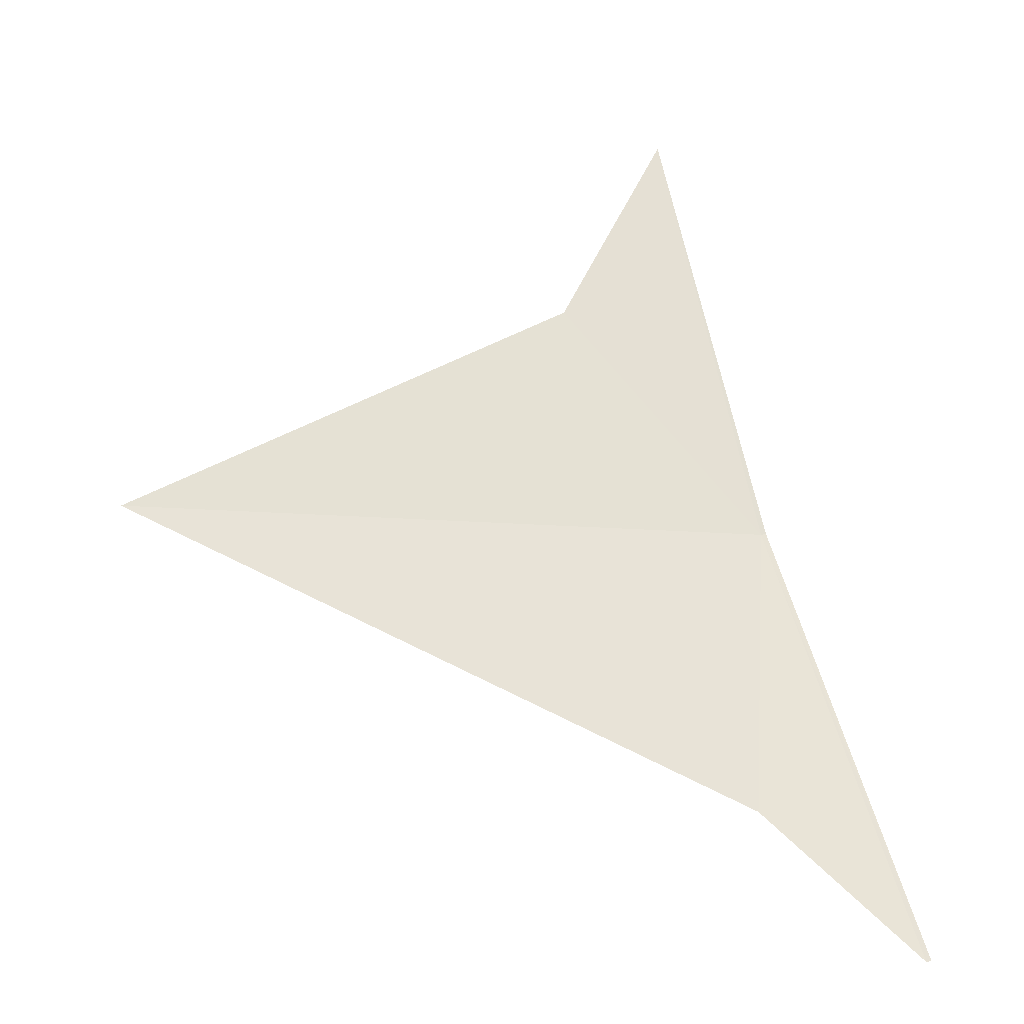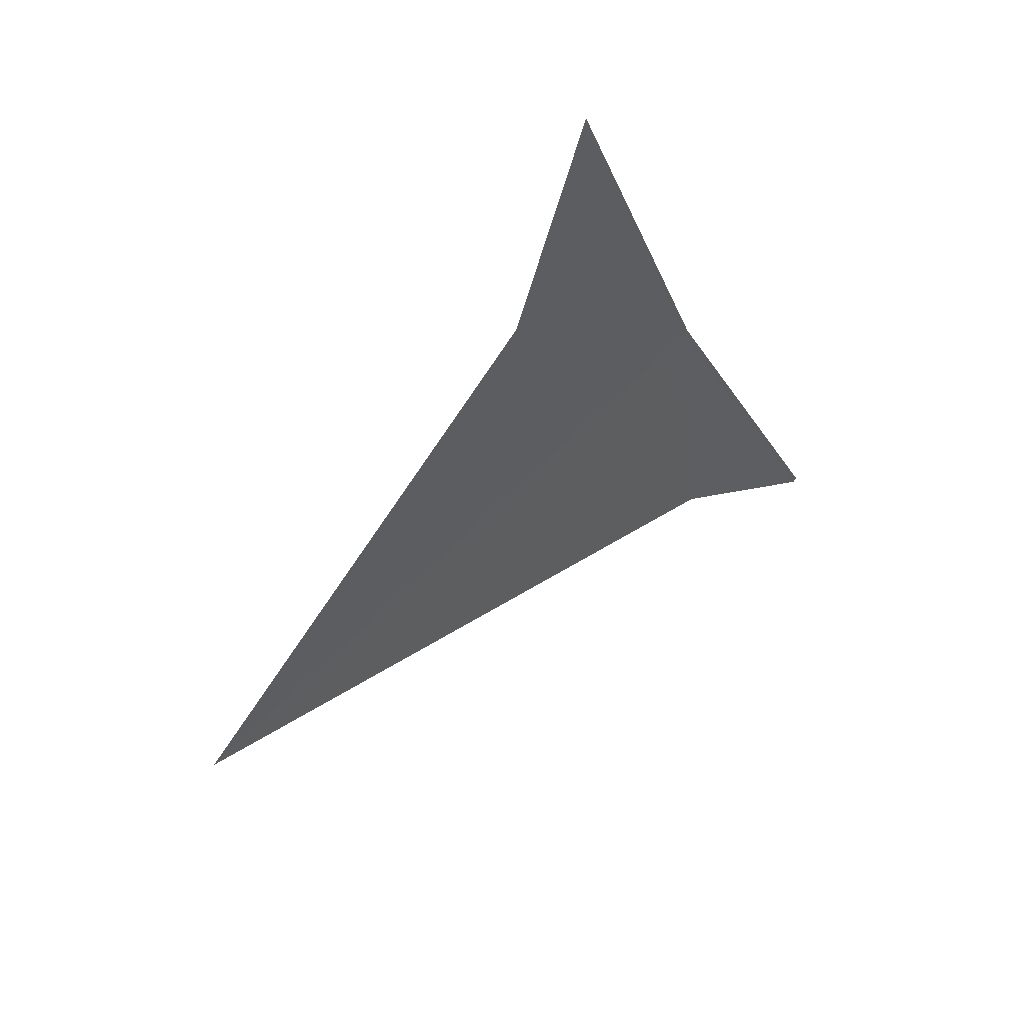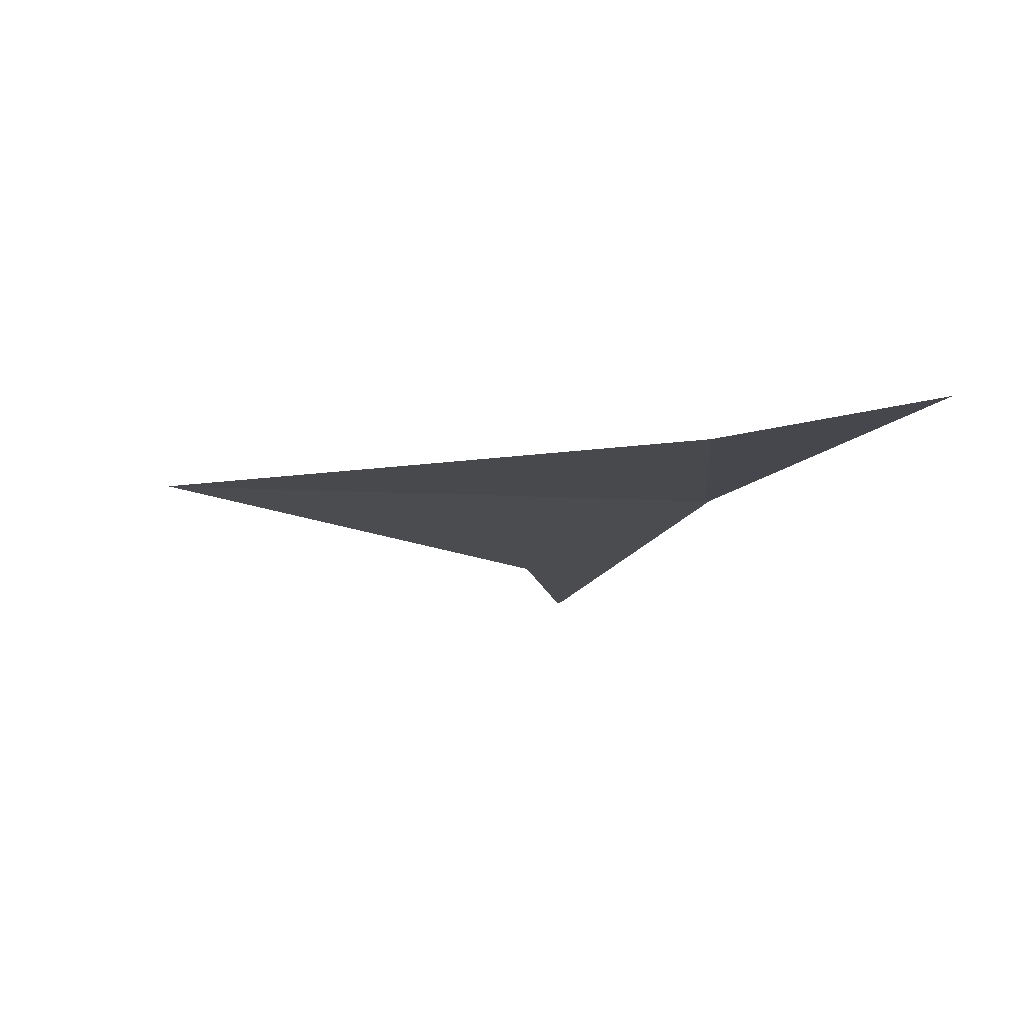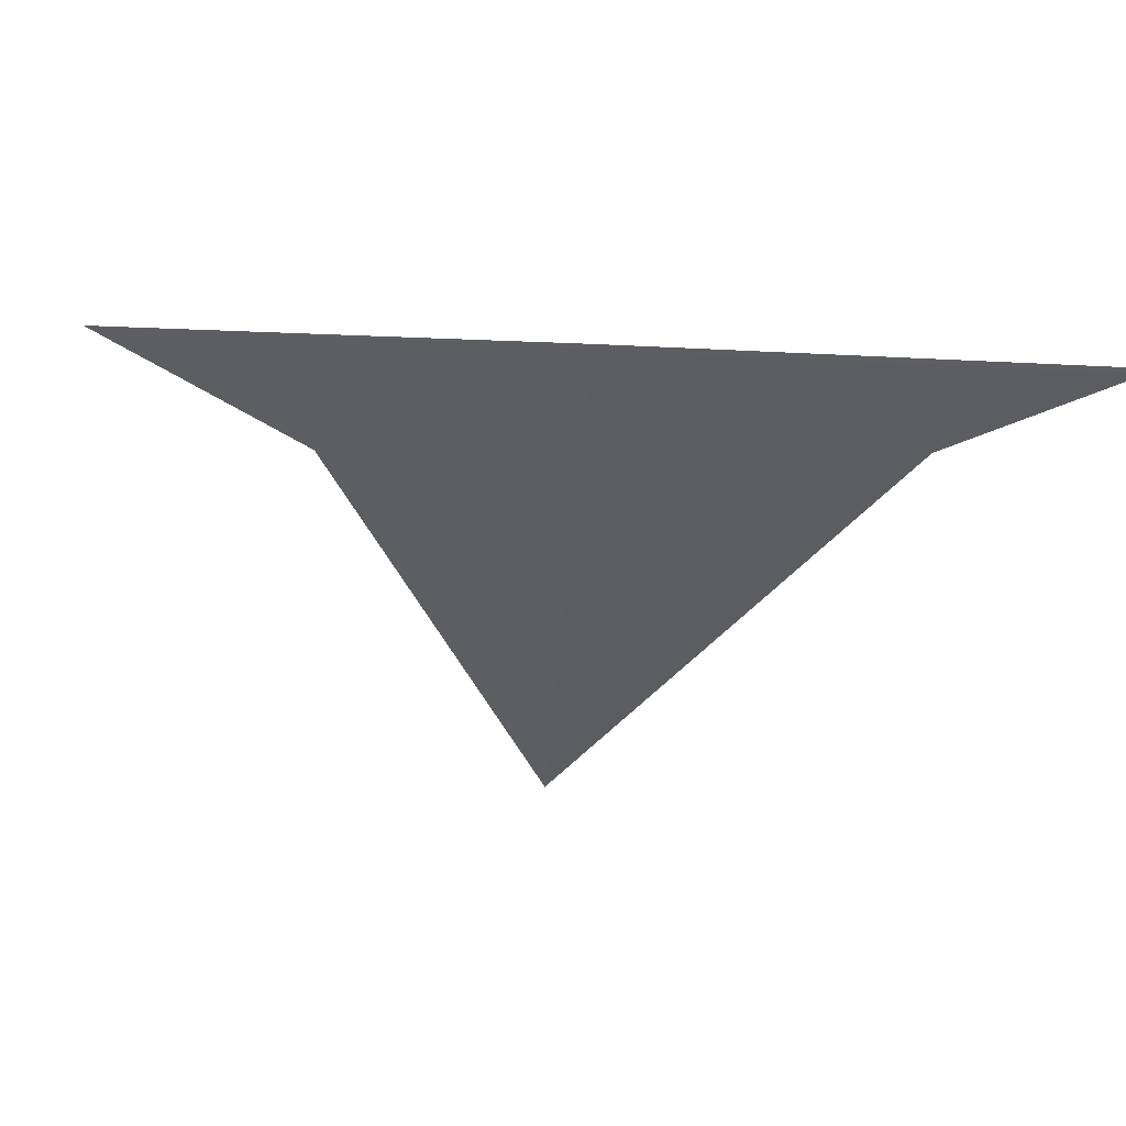
<metadata>
{"format":"obj","ext":"obj","renderer":"f3d","projection":"perspective","resolution":1024,"background":"white","views":[{"elev":-13.7,"azim":-11.1,"up":"+Z"},{"elev":70.6,"azim":-44.2,"up":"+Z"},{"elev":-1.9,"azim":-34.9,"up":"+Y"},{"elev":-40.5,"azim":86.0,"up":"+Y"}]}
</metadata>
<code>
v 5.449 -6.426 36.91
v 2.166 -5.62 41
v 4.078 -5.069 44.49
v -5.455 -6.425 36.91
v 7.394 -8.349 29.6
v 4.9 -7.644 32
v 5.542 -6.417 36.93
v 7.483 -8.337 29.62
f 1 3 2
f 1 7 3
f 1 8 7
f 1 5 8
f 1 2 4
f 1 4 6
f 1 6 5

</code>
